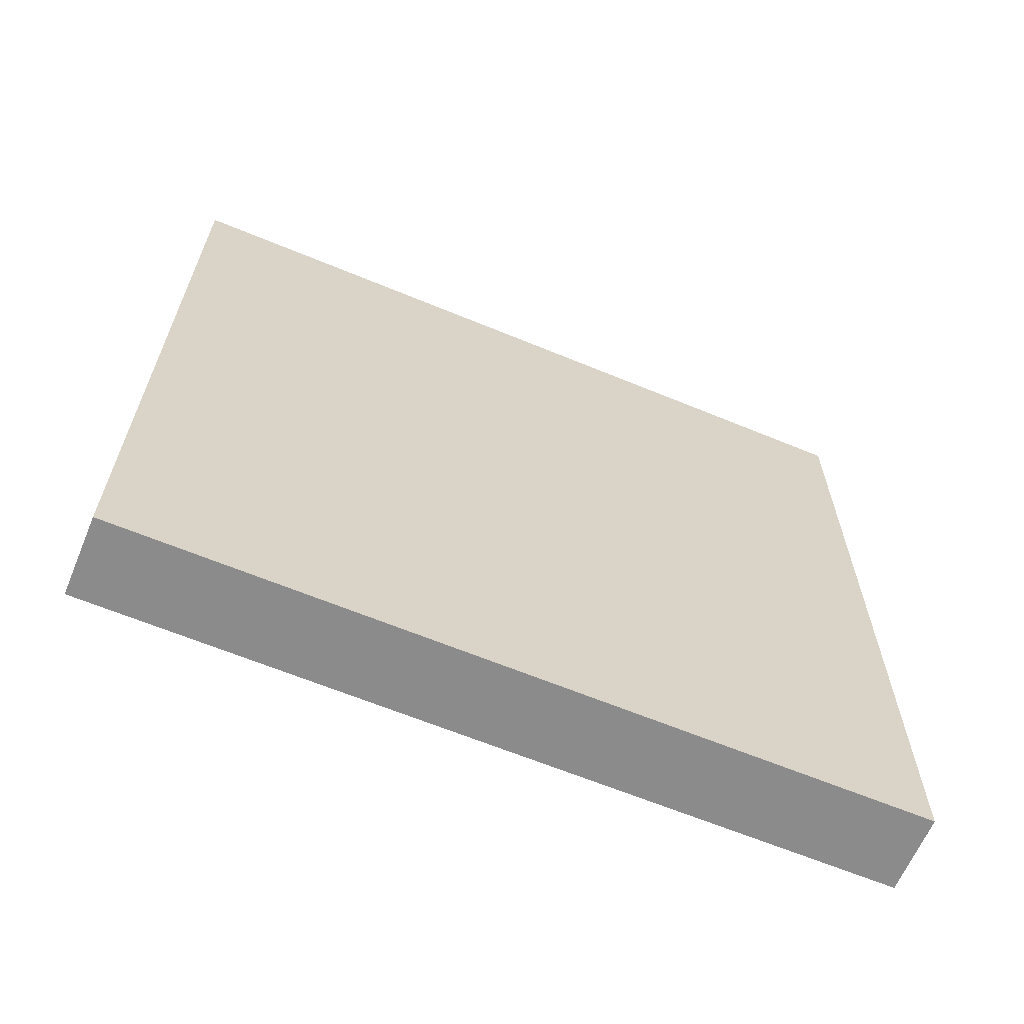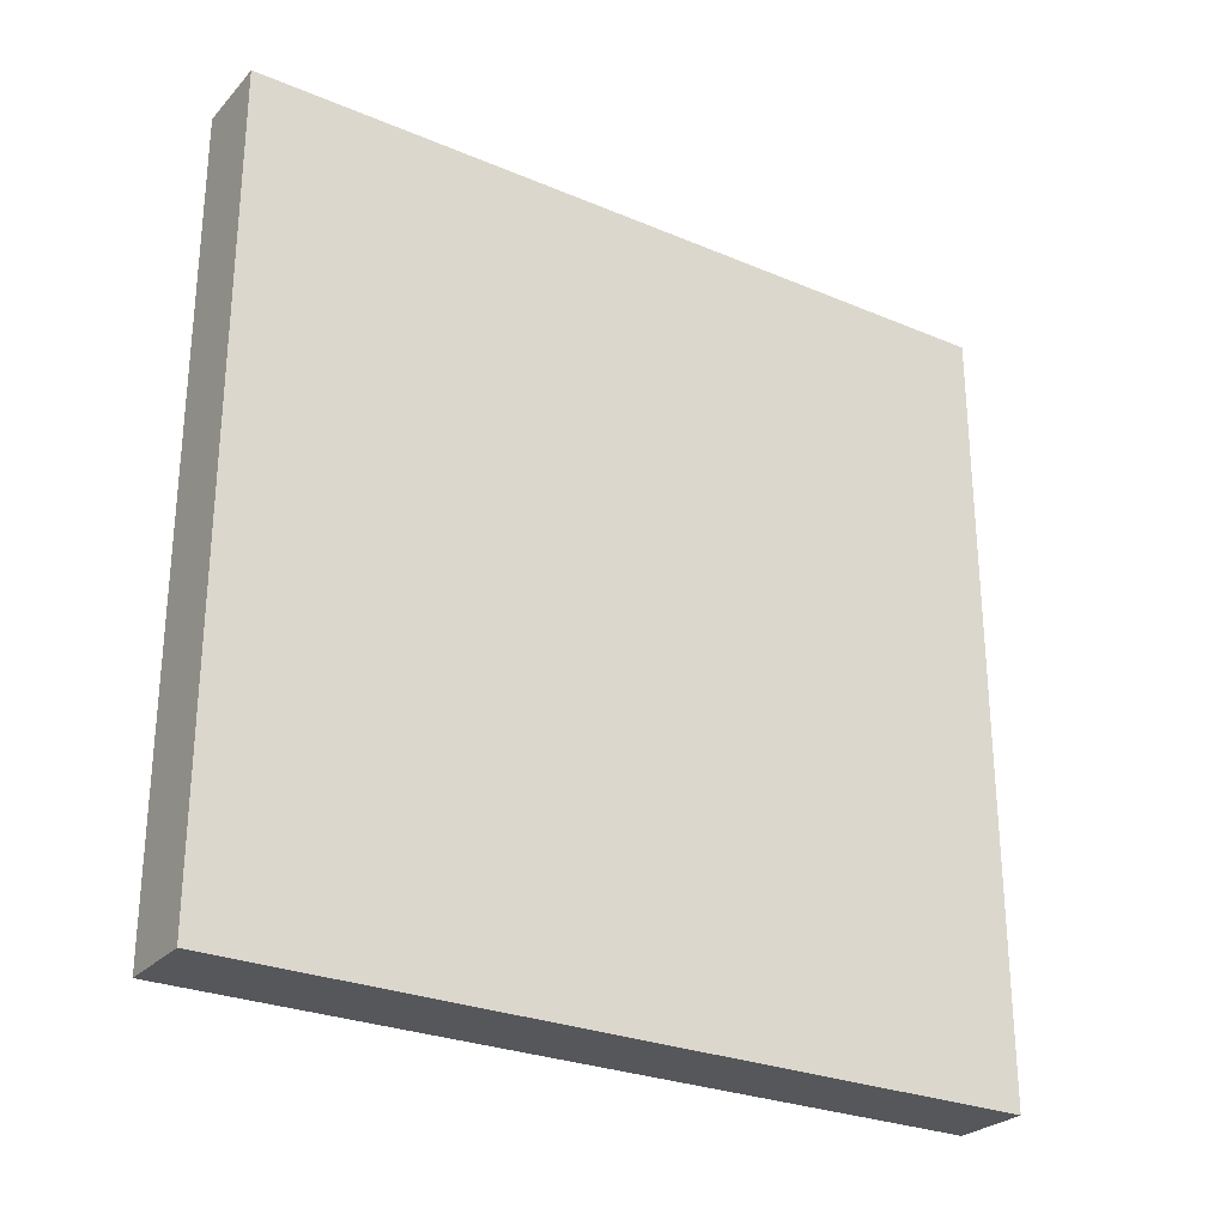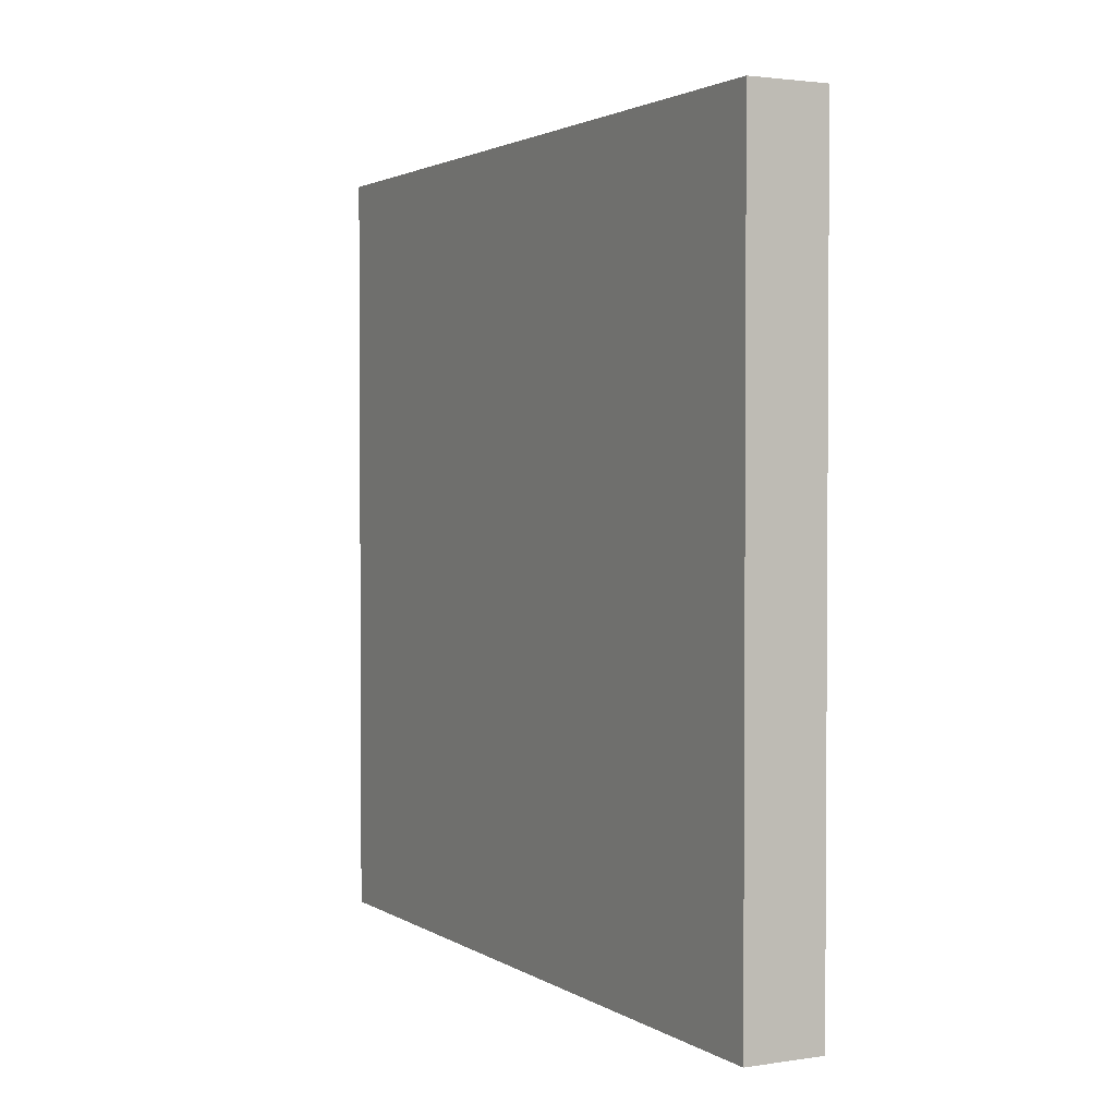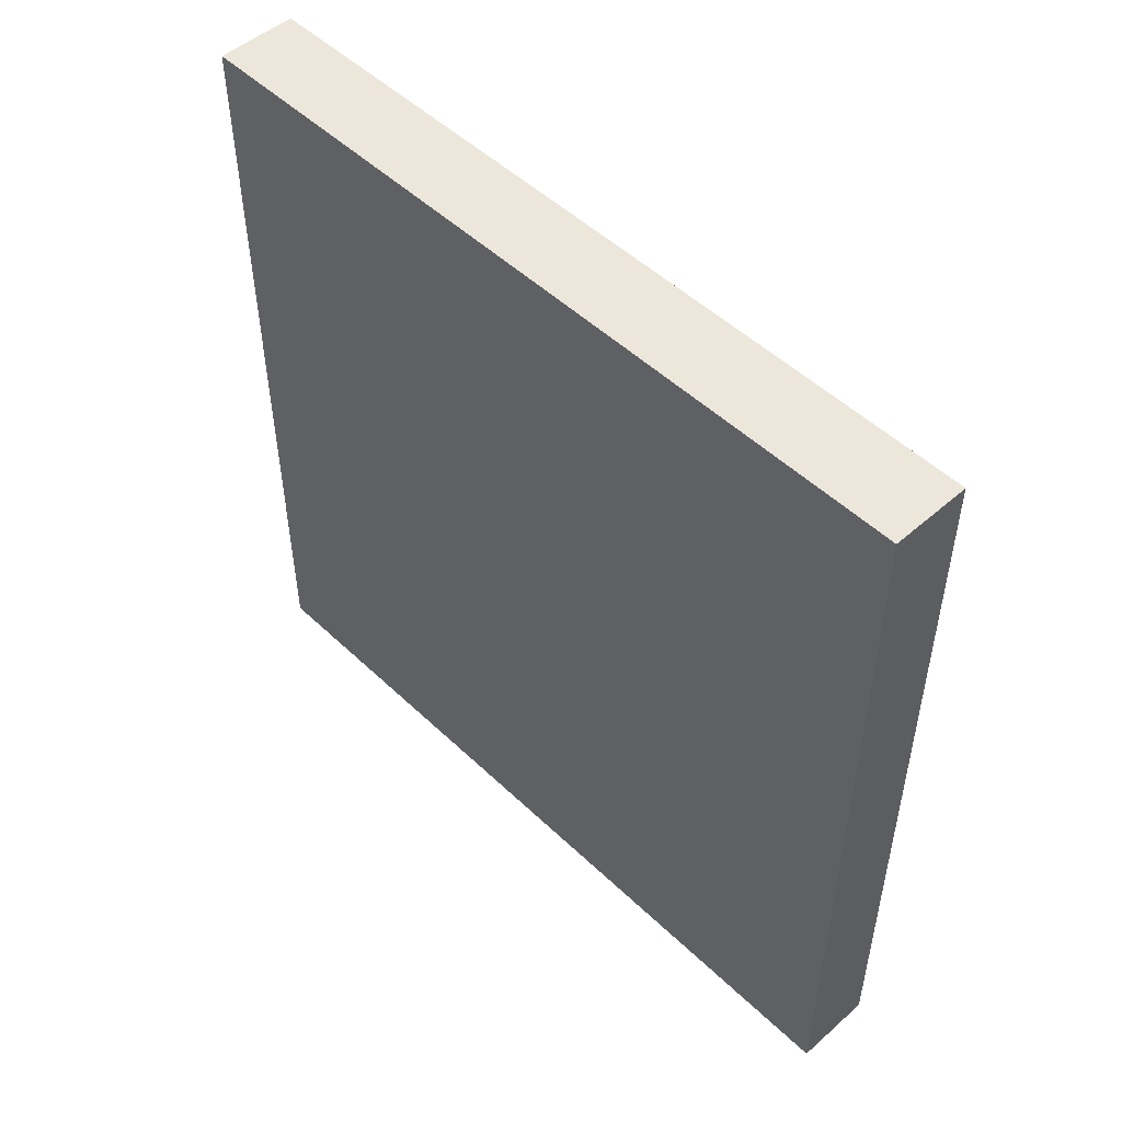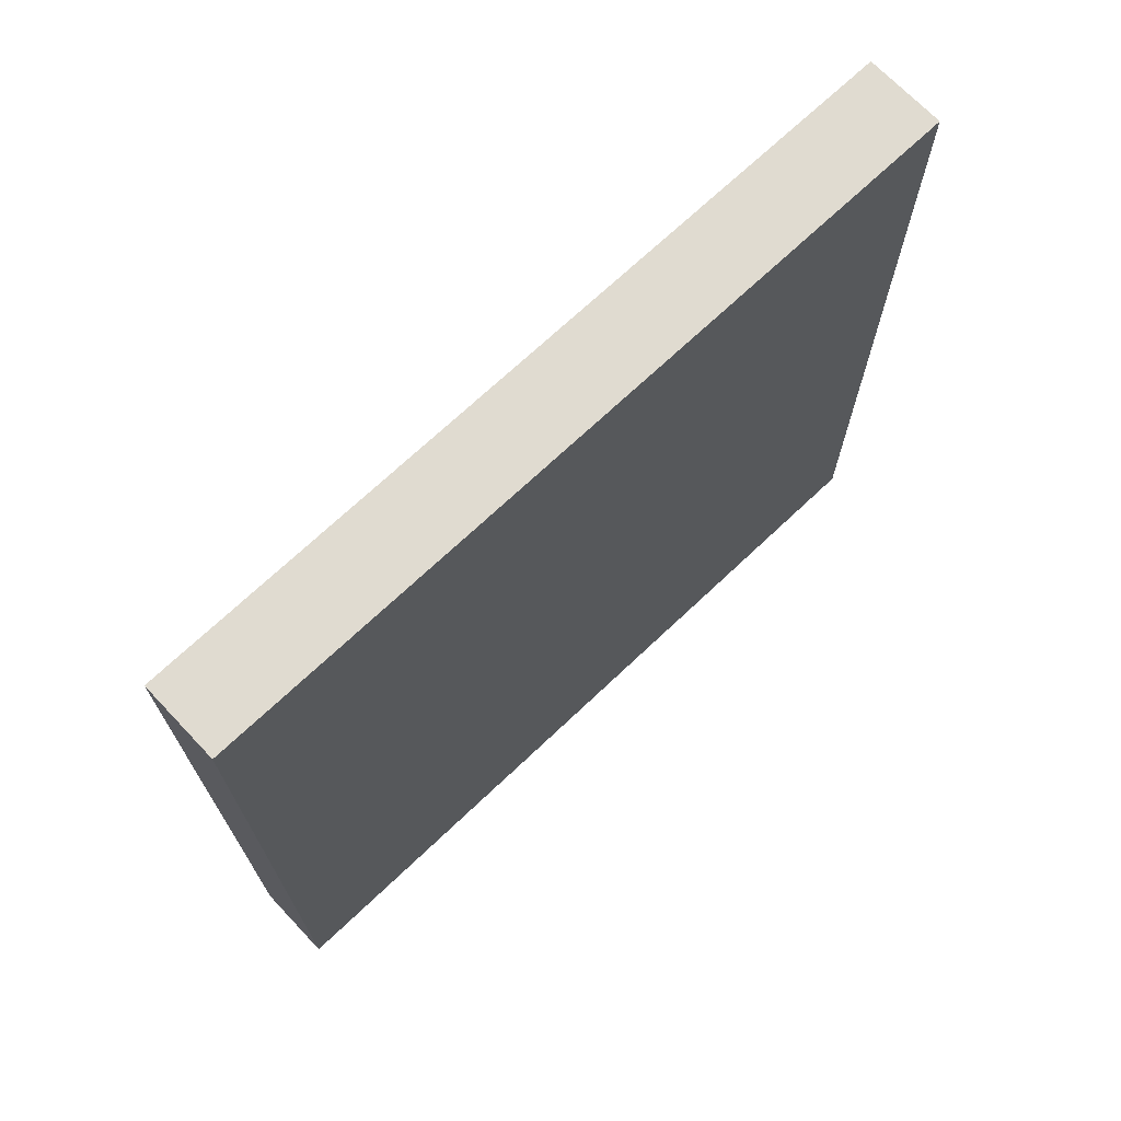
<metadata>
{"format":"obj","ext":"obj","renderer":"f3d","projection":"perspective","resolution":1024,"background":"white","views":[{"elev":-63.9,"azim":67.3,"up":"+Z"},{"elev":-27.2,"azim":-123.0,"up":"+Z"},{"elev":2.2,"azim":152.3,"up":"+Z"},{"elev":50.3,"azim":-43.9,"up":"+Z"},{"elev":70.1,"azim":46.5,"up":"+Y"}]}
</metadata>
<code>
v -0.225 -2.25 2.25
v -0.225 -2.25 -2.25
v 0.225 -2.25 -2.25
v 0.225 -2.25 2.25
v -0.225 2.25 -2.25
v -0.225 -2.25 -2.25
v -0.225 -2.25 2.25
v -0.225 2.25 2.25
v 0.225 -2.25 2.25
v 0.225 2.25 2.25
v -0.225 2.25 2.25
v -0.225 -2.25 2.25
v -0.225 -2.25 -2.25
v -0.225 2.25 -2.25
v 0.225 2.25 -2.25
v 0.225 -2.25 -2.25
v 0.225 2.25 -2.25
v -0.225 2.25 -2.25
v -0.225 2.25 2.25
v 0.225 2.25 2.25
v 0.225 -2.25 -2.25
v 0.225 2.25 -2.25
v 0.225 2.25 2.25
v 0.225 -2.25 2.25
f 1 2 3
f 1 3 4
f 5 6 7
f 5 7 8
f 9 10 11
f 9 11 12
f 13 14 15
f 13 15 16
f 17 18 19
f 17 19 20
f 21 22 23
f 21 23 24

</code>
